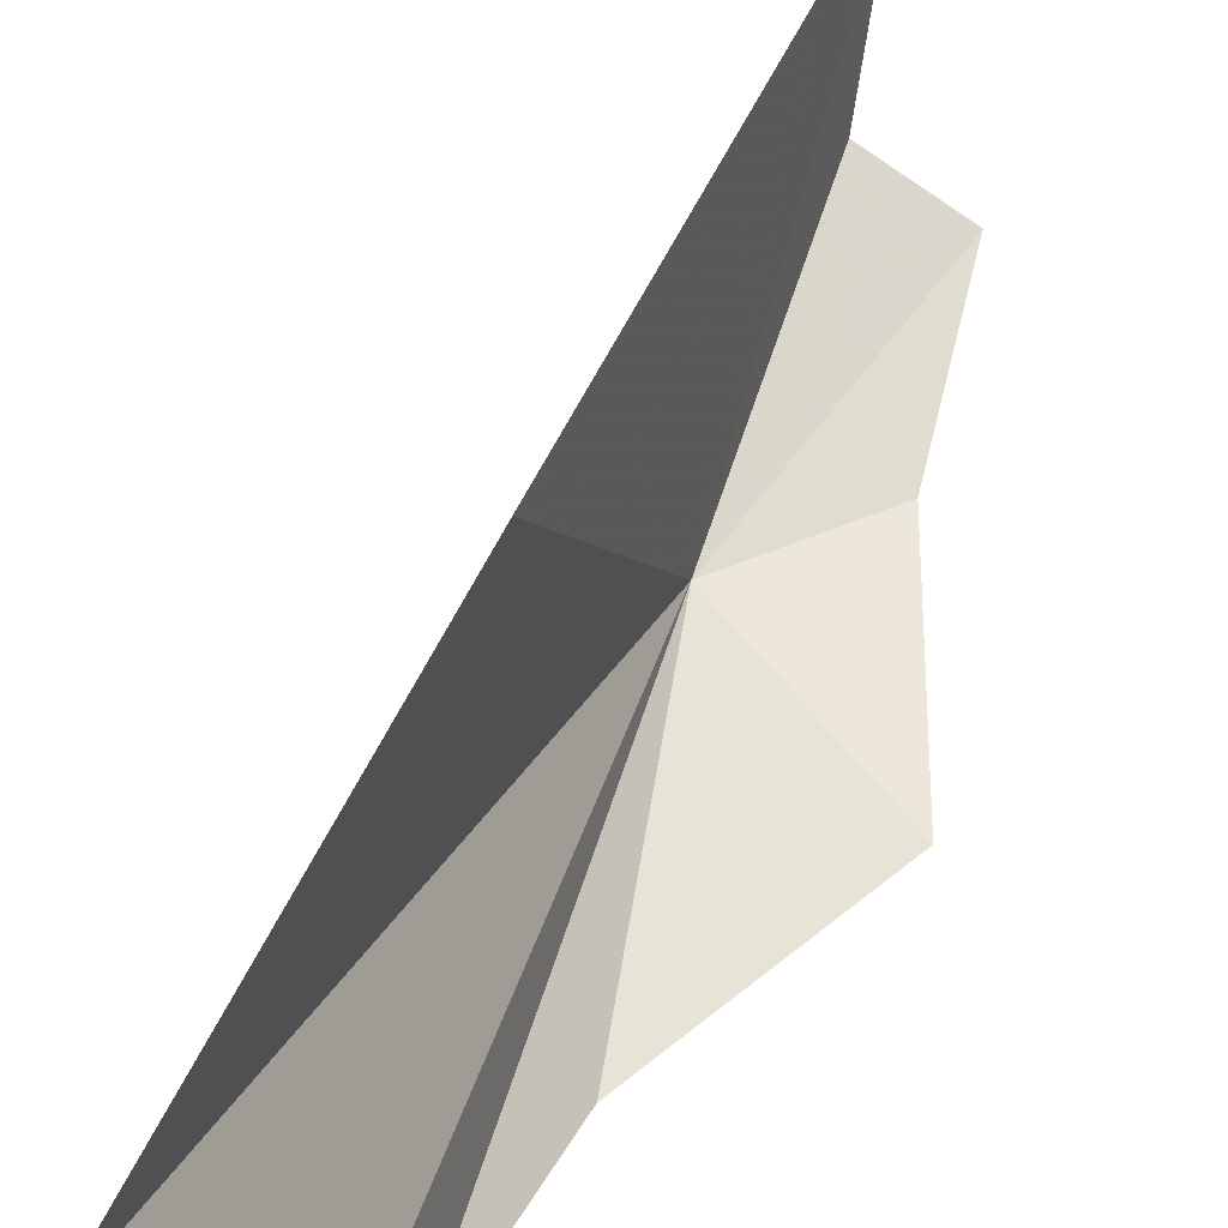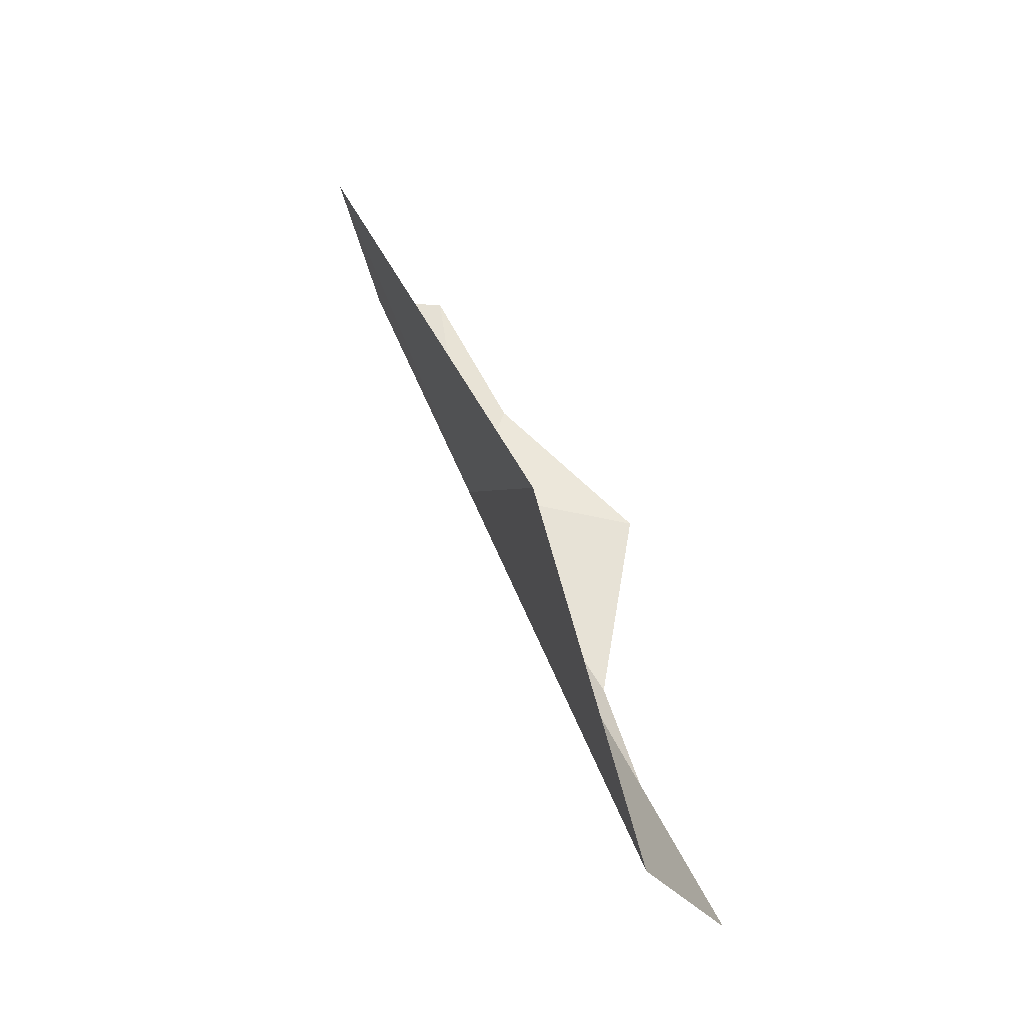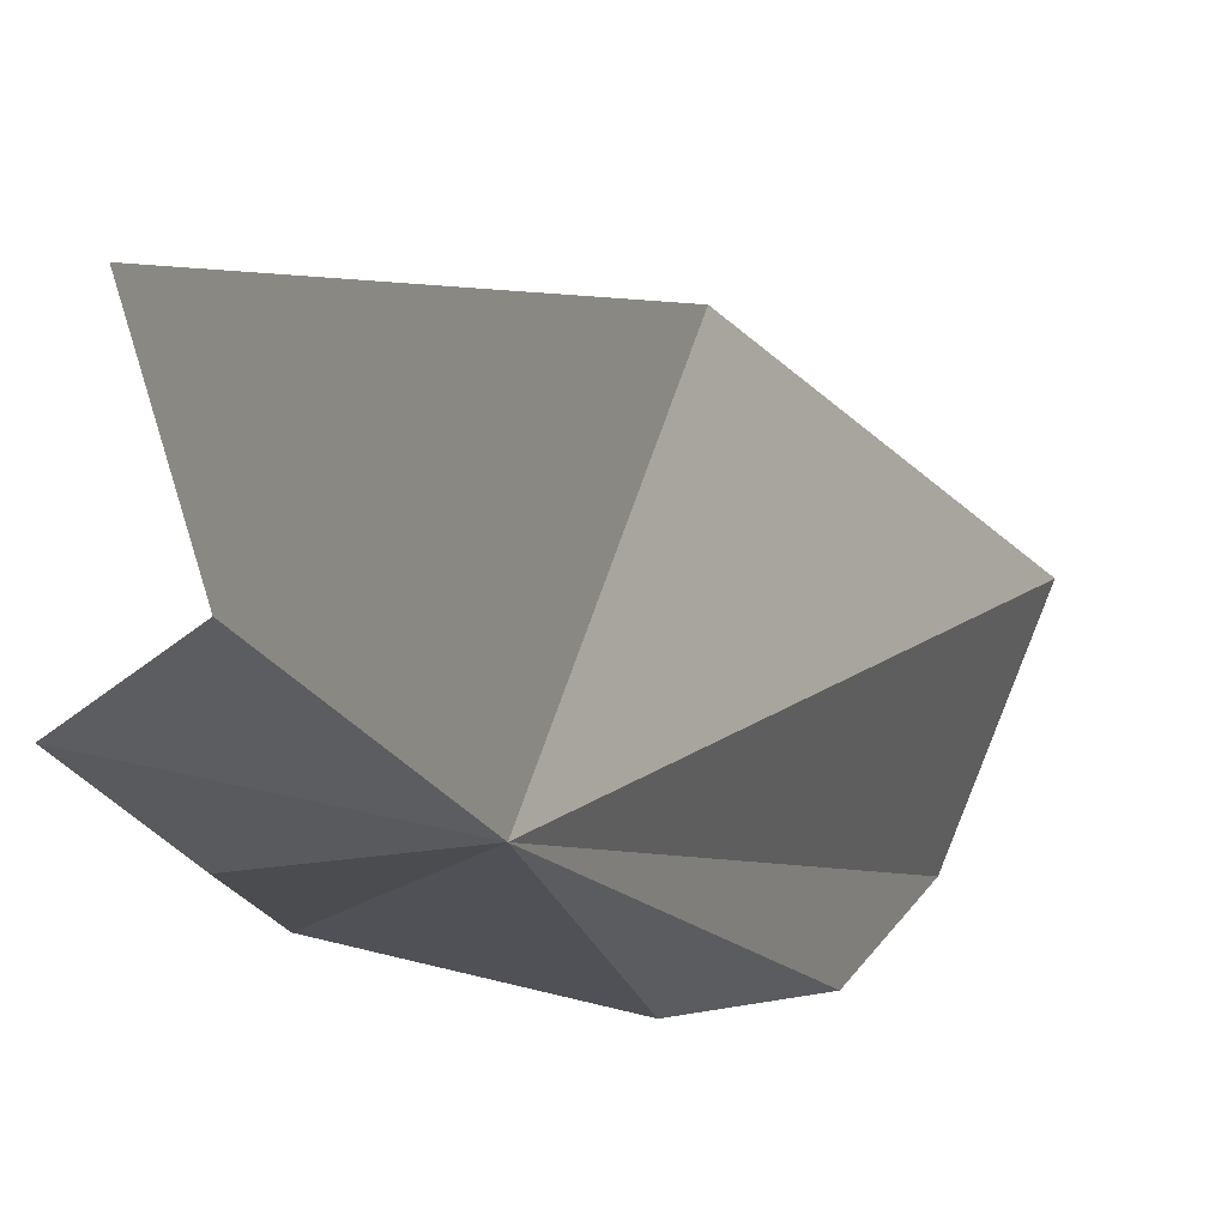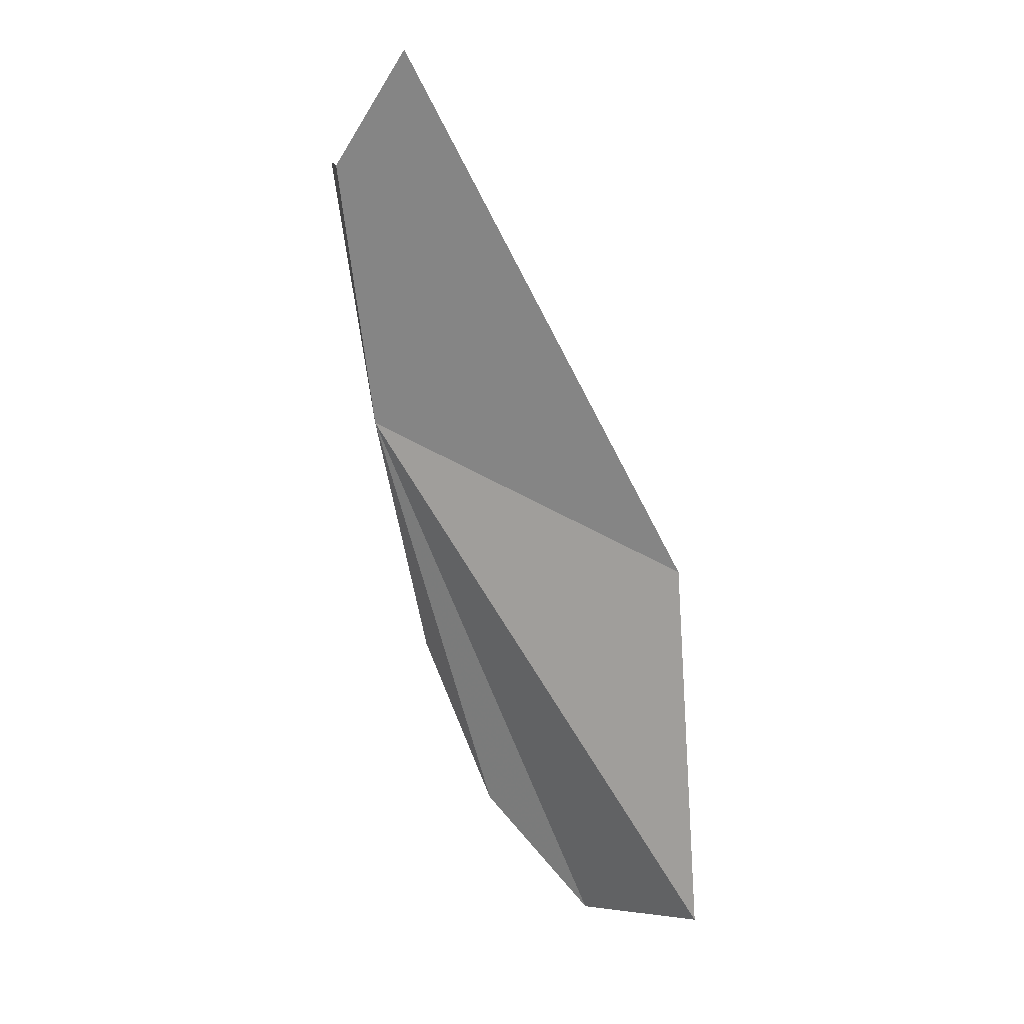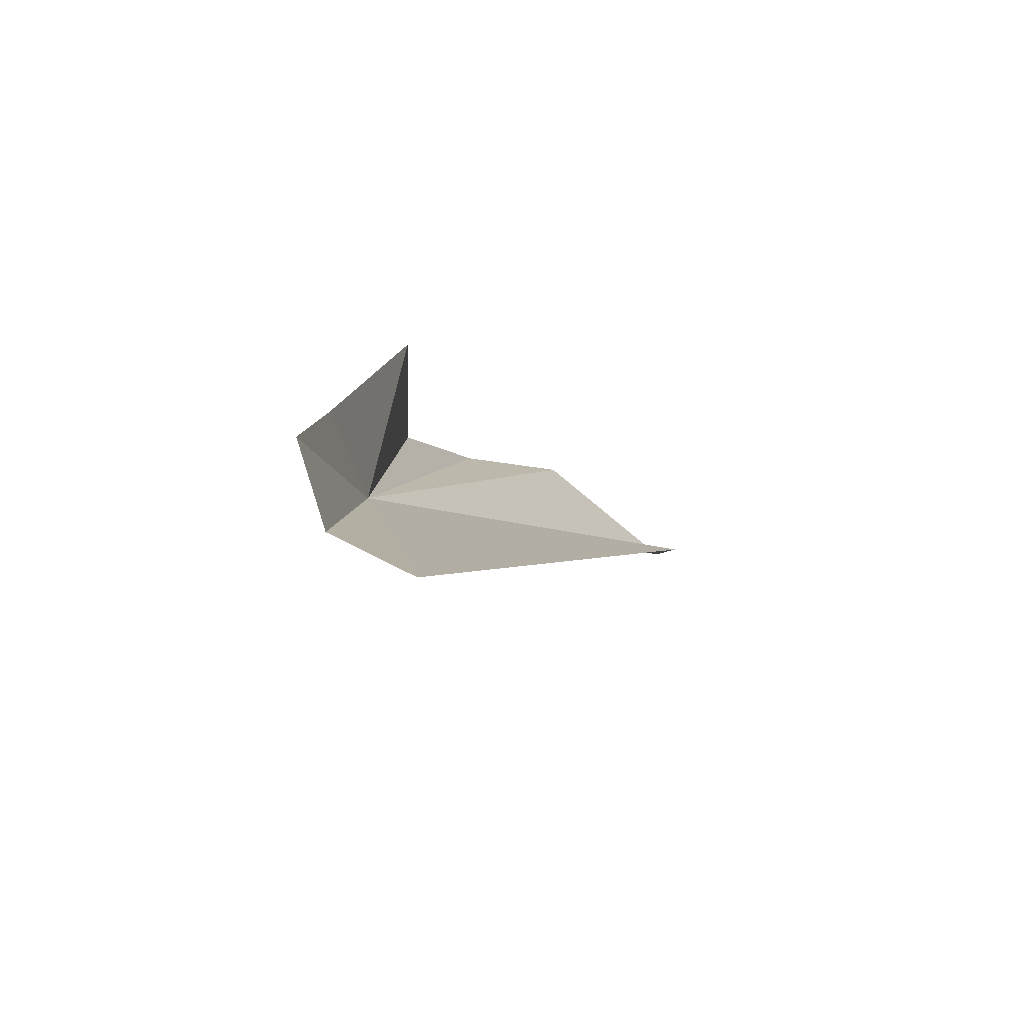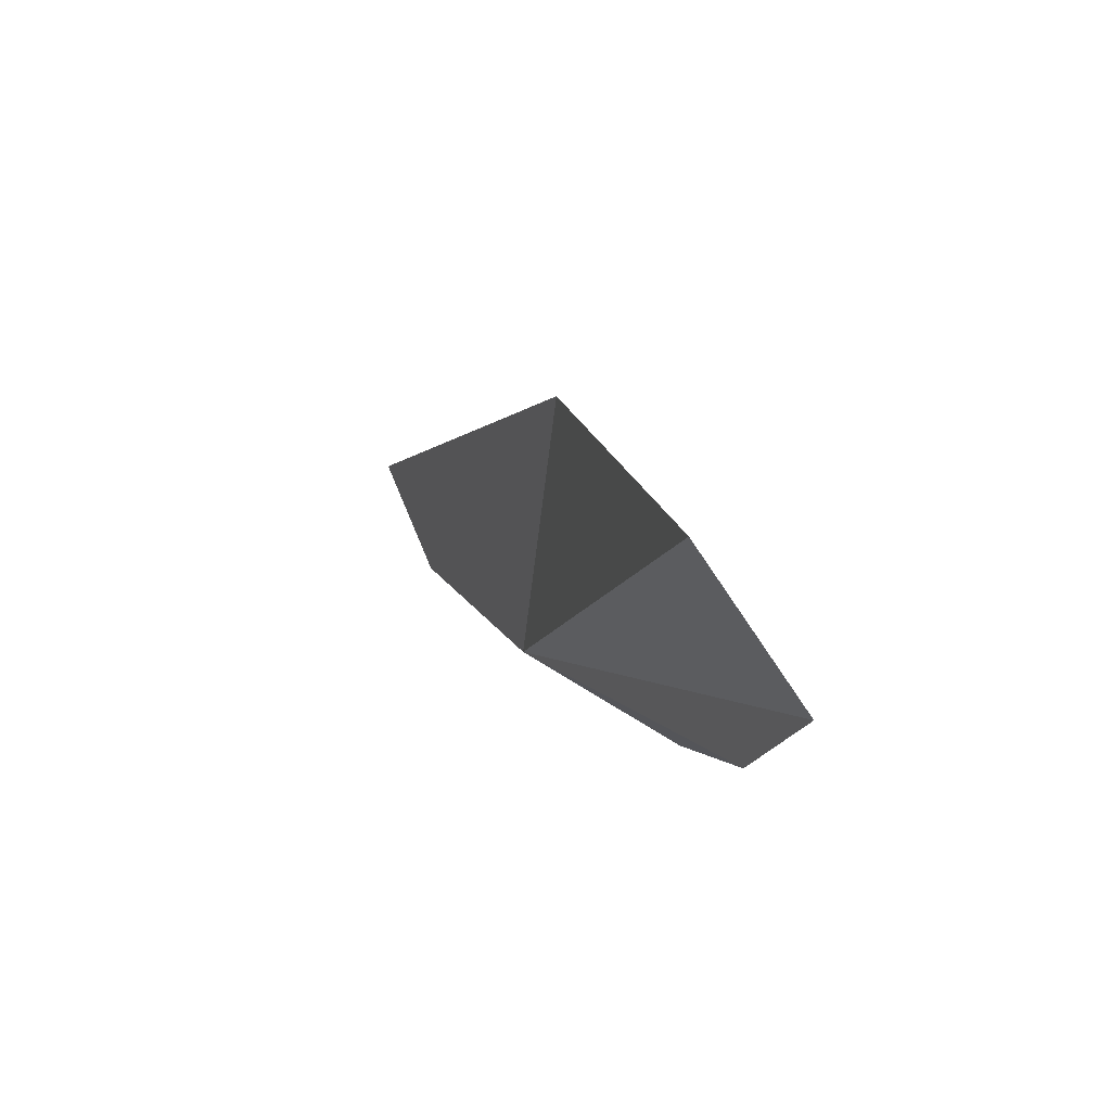
<metadata>
{"format":"obj","ext":"obj","renderer":"f3d","projection":"perspective","resolution":1024,"background":"white","views":[{"elev":62.2,"azim":-138.5,"up":"+Y"},{"elev":-26.9,"azim":173.7,"up":"+Z"},{"elev":-22.3,"azim":45.7,"up":"+Y"},{"elev":-2.3,"azim":106.7,"up":"+Z"},{"elev":73.1,"azim":97.6,"up":"+Z"},{"elev":-69.9,"azim":179.9,"up":"+Z"}]}
</metadata>
<code>
v 4.472 24.5 9.214
v 4.537 24.43 9.717
v 4.674 24.5 9.675
v 4.393 24.44 9.444
v 4.199 24.51 8.778
v 4.137 24.52 9.148
v 4.122 24.62 8.457
v 4.773 24.67 9.852
v 4.41 25.09 8.923
v 4.229 25.08 8.243
v 4.048 24.81 8.228
f 1 3 2
f 1 2 4
f 1 6 5
f 1 5 7
f 1 8 3
f 1 9 8
f 1 10 9
f 1 7 11
f 1 11 10
f 1 4 6

</code>
